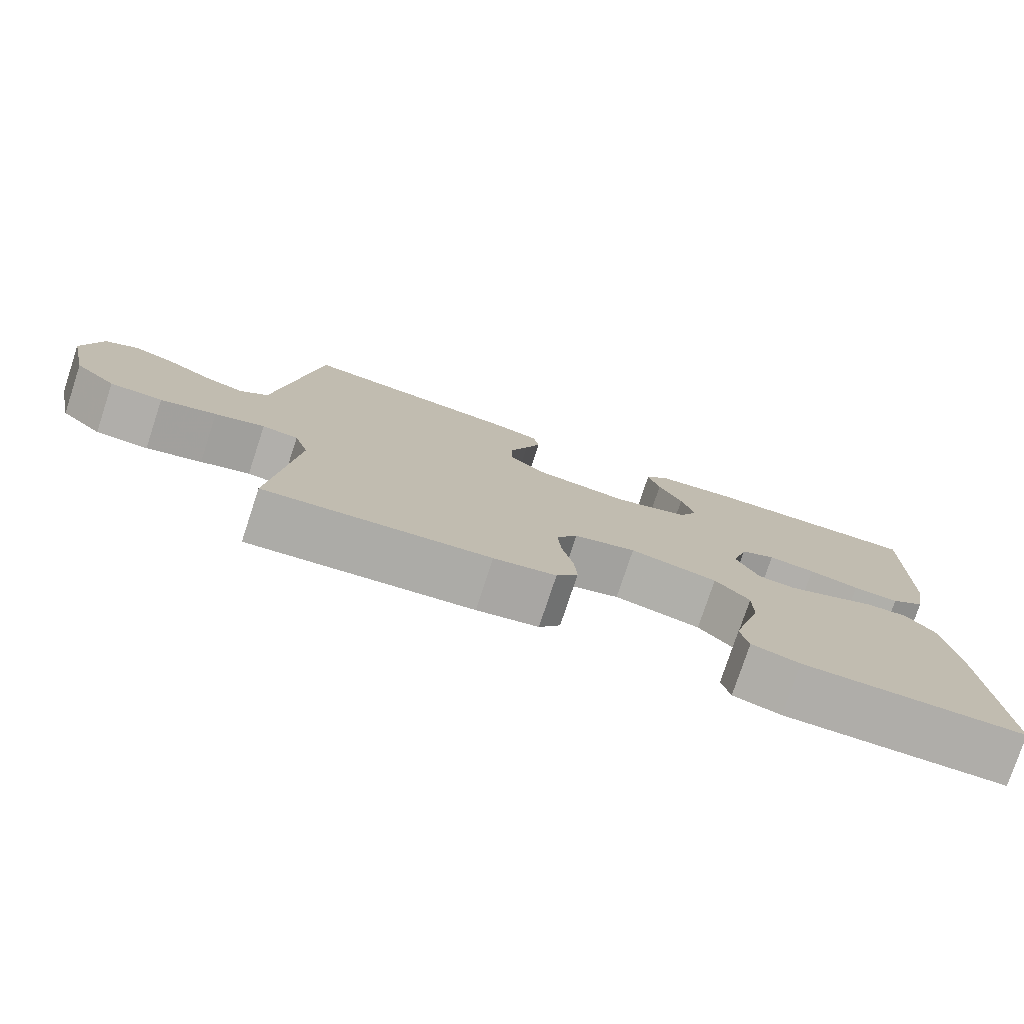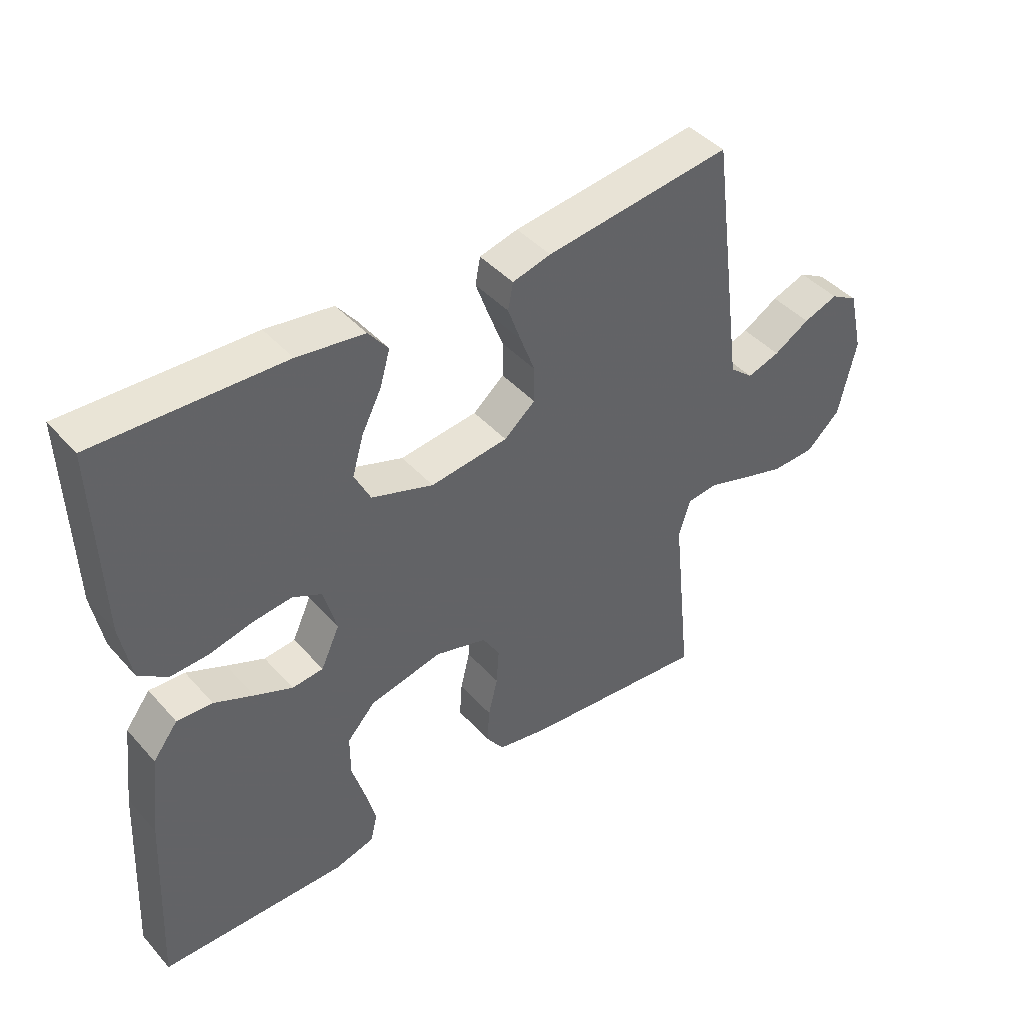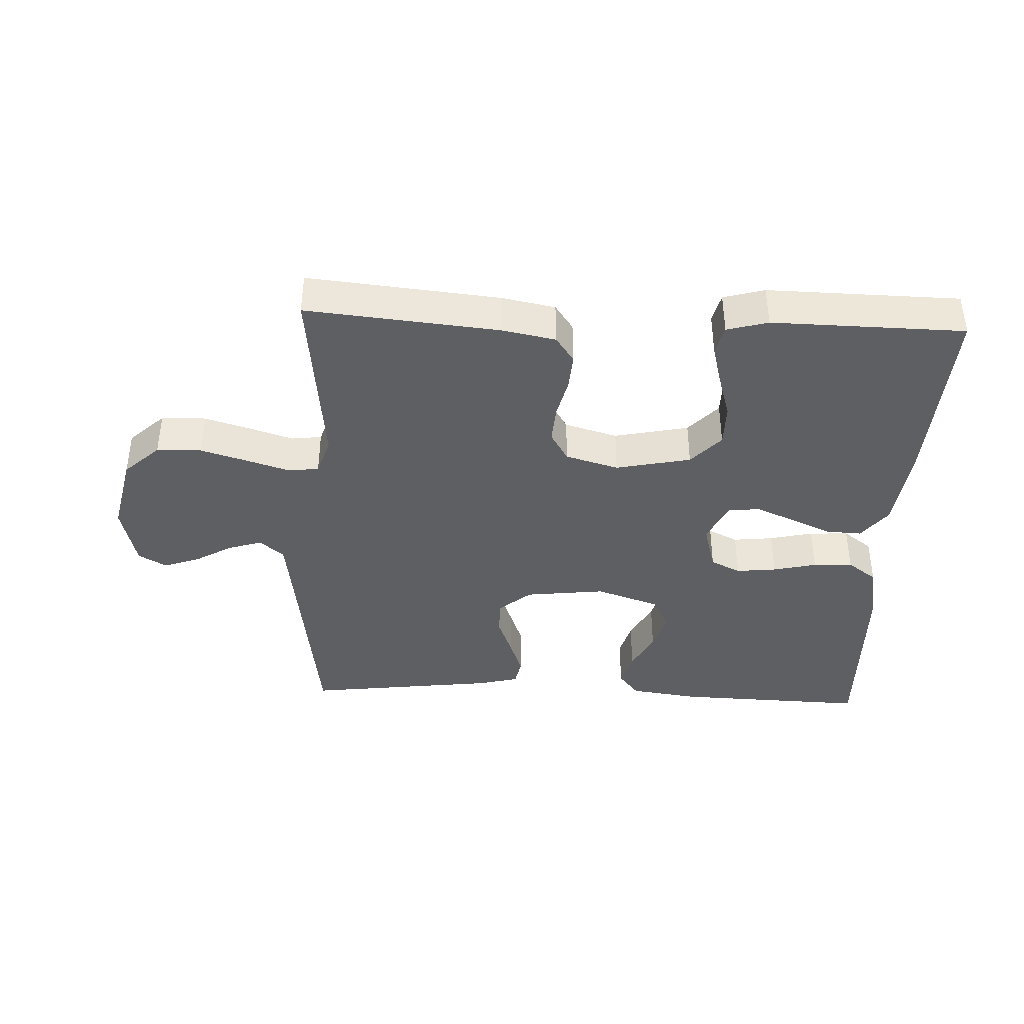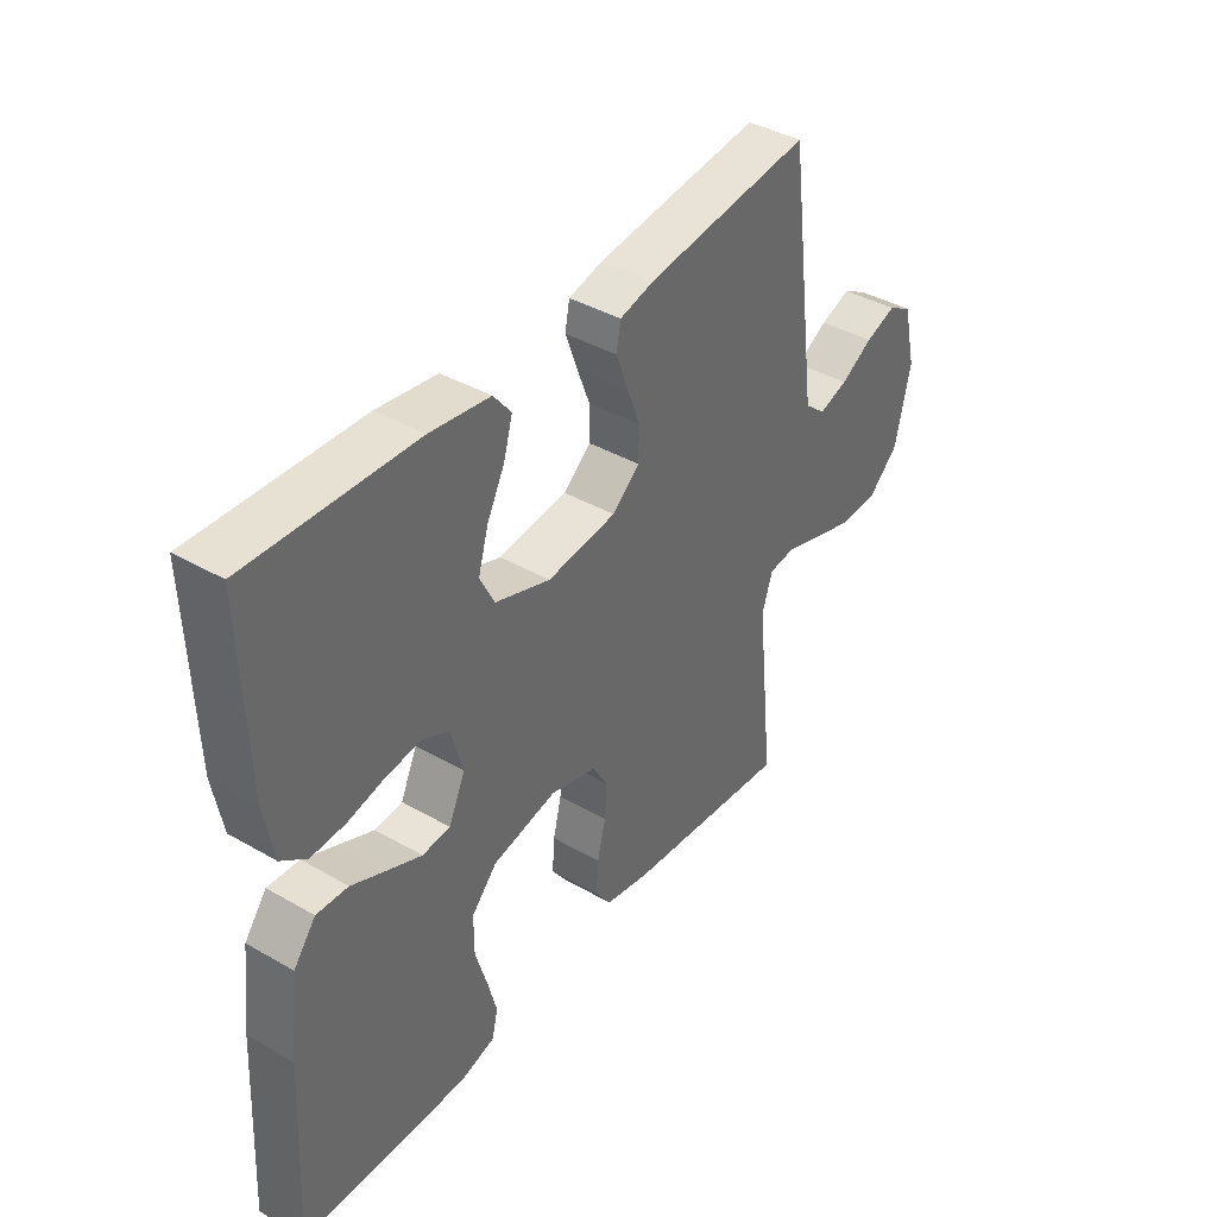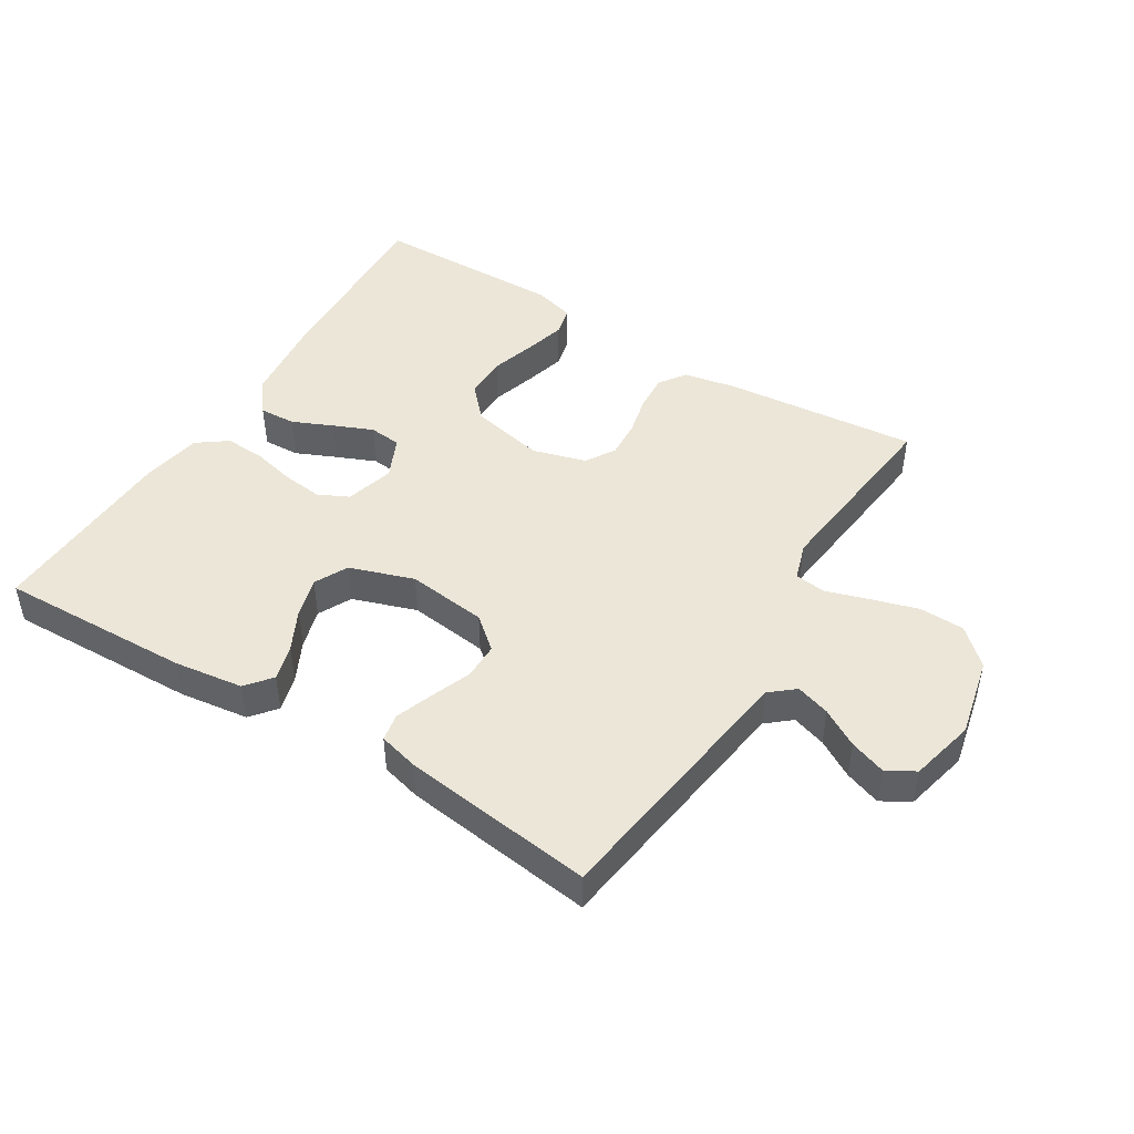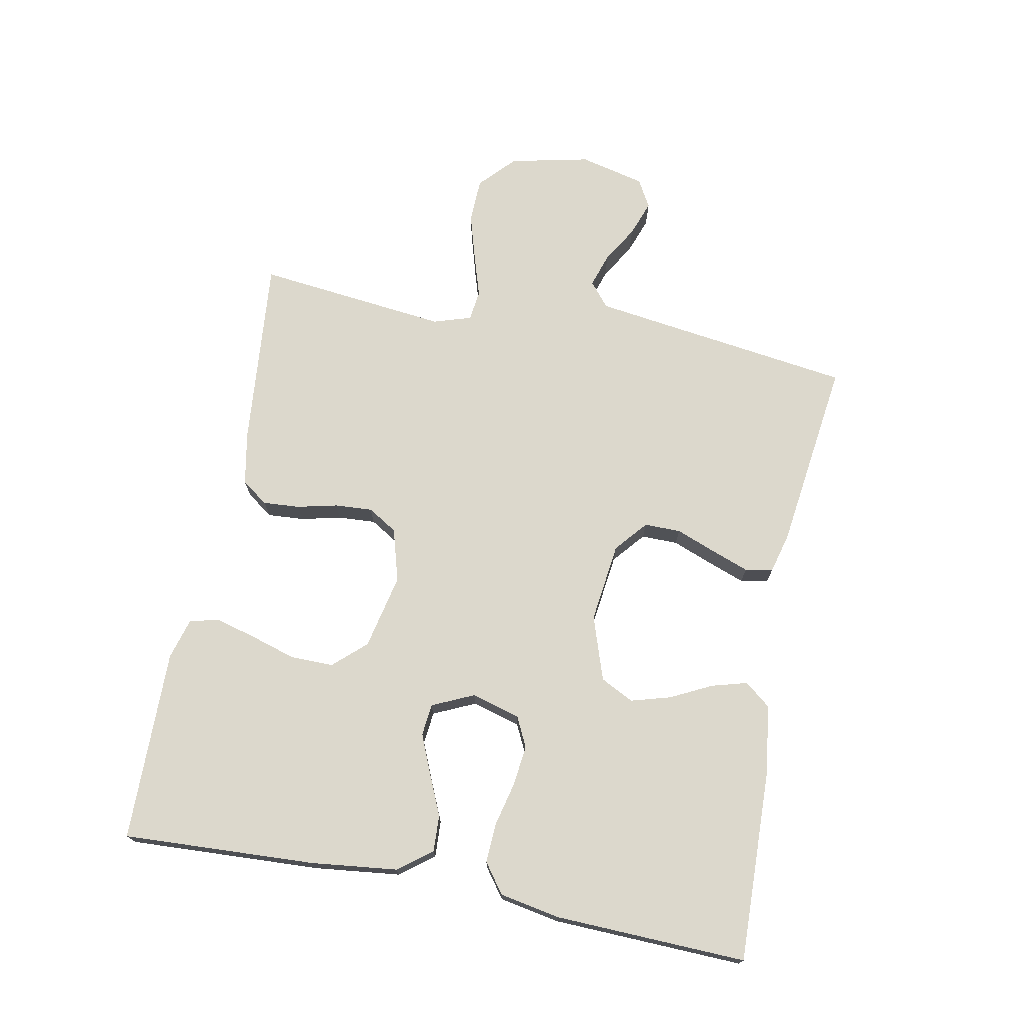
<metadata>
{"format":"obj","ext":"obj","renderer":"f3d","projection":"perspective","resolution":1024,"background":"white","views":[{"elev":-77.6,"azim":161.7,"up":"+Z"},{"elev":43.1,"azim":-38.2,"up":"+Z"},{"elev":-39.7,"azim":177.5,"up":"+Y"},{"elev":39.8,"azim":-54.5,"up":"+Z"},{"elev":46.3,"azim":31.8,"up":"+Y"},{"elev":72.7,"azim":-78.8,"up":"+Y"}]}
</metadata>
<code>
v 0.5 0.07 0.5
v 0.54 0.07 0.2
v 0.555 0.07 0.088
v 0.593 0.07 0.056
v 0.646 0.07 0.073
v 0.704 0.07 0.107
v 0.76 0.07 0.127
v 0.804 0.07 0.102
v 0.828 0.07 0
v 0.8 0.07 -0.125
v 0.745 0.07 -0.176
v 0.675 0.07 -0.178
v 0.601 0.07 -0.156
v 0.535 0.07 -0.135
v 0.487 0.07 -0.141
v 0.468 0.07 -0.2
v 0.5 0.07 -0.5
v 0.2 0.07 -0.471
v 0.117 0.07 -0.455
v 0.088 0.07 -0.414
v 0.092 0.07 -0.357
v 0.107 0.07 -0.294
v 0.111 0.07 -0.235
v 0.083 0.07 -0.189
v 0 0.07 -0.165
v -0.117 0.07 -0.19
v -0.163 0.07 -0.24
v -0.163 0.07 -0.307
v -0.142 0.07 -0.377
v -0.125 0.07 -0.441
v -0.136 0.07 -0.487
v -0.2 0.07 -0.505
v -0.5 0.07 -0.5
v -0.484 0.07 -0.2
v -0.468 0.07 -0.065
v -0.428 0.07 -0.013
v -0.371 0.07 -0.016
v -0.308 0.07 -0.044
v -0.247 0.07 -0.07
v -0.197 0.07 -0.065
v -0.167 0.07 0
v -0.188 0.07 0.076
v -0.235 0.07 0.099
v -0.298 0.07 0.092
v -0.366 0.07 0.076
v -0.428 0.07 0.073
v -0.474 0.07 0.107
v -0.491 0.07 0.2
v -0.5 0.07 0.5
v -0.2 0.07 0.49
v -0.092 0.07 0.475
v -0.06 0.07 0.435
v -0.076 0.07 0.379
v -0.108 0.07 0.316
v -0.126 0.07 0.254
v -0.1 0.07 0.202
v 0 0.07 0.168
v 0.125 0.07 0.183
v 0.175 0.07 0.225
v 0.175 0.07 0.282
v 0.151 0.07 0.345
v 0.13 0.07 0.403
v 0.138 0.07 0.446
v 0.2 0.07 0.462
v 0.5 0 0.5
v 0.54 0 0.2
v 0.555 0 0.088
v 0.593 0 0.056
v 0.646 0 0.073
v 0.704 0 0.107
v 0.76 0 0.127
v 0.804 0 0.102
v 0.828 0 0
v 0.8 0 -0.125
v 0.745 0 -0.176
v 0.675 0 -0.178
v 0.601 0 -0.156
v 0.535 0 -0.135
v 0.487 0 -0.141
v 0.468 0 -0.2
v 0.5 0 -0.5
v 0.2 0 -0.471
v 0.117 0 -0.455
v 0.088 0 -0.414
v 0.092 0 -0.357
v 0.107 0 -0.294
v 0.111 0 -0.235
v 0.083 0 -0.189
v 0 0 -0.165
v -0.117 0 -0.19
v -0.163 0 -0.24
v -0.163 0 -0.307
v -0.142 0 -0.377
v -0.125 0 -0.441
v -0.136 0 -0.487
v -0.2 0 -0.505
v -0.5 0 -0.5
v -0.484 0 -0.2
v -0.468 0 -0.065
v -0.428 0 -0.013
v -0.371 0 -0.016
v -0.308 0 -0.044
v -0.247 0 -0.07
v -0.197 0 -0.065
v -0.167 0 0
v -0.188 0 0.076
v -0.235 0 0.099
v -0.298 0 0.092
v -0.366 0 0.076
v -0.428 0 0.073
v -0.474 0 0.107
v -0.491 0 0.2
v -0.5 0 0.5
v -0.2 0 0.49
v -0.092 0 0.475
v -0.06 0 0.435
v -0.076 0 0.379
v -0.108 0 0.316
v -0.126 0 0.254
v -0.1 0 0.202
v 0 0 0.168
v 0.125 0 0.183
v 0.175 0 0.225
v 0.175 0 0.282
v 0.151 0 0.345
v 0.13 0 0.403
v 0.138 0 0.446
v 0.2 0 0.462
f 64 1 2
f 63 64 2
f 62 63 2
f 61 62 2
f 60 61 2
f 59 60 2 3
f 58 59 3 4
f 57 58 4
f 52 53 54
f 51 52 54
f 50 51 54
f 49 50 54
f 48 49 54
f 47 48 54
f 46 47 54
f 45 46 54
f 44 45 54
f 43 44 54 55
f 42 43 55 56
f 36 37 38
f 35 36 38
f 34 35 38
f 33 34 38
f 32 33 38
f 31 32 38
f 30 31 38
f 29 30 38
f 28 29 38
f 27 28 38 39
f 26 27 39 40
f 20 21 22
f 19 20 22
f 18 19 22
f 17 18 22
f 16 17 22
f 15 16 22 23
f 12 13 14
f 11 12 14
f 10 11 14
f 9 10 14
f 8 9 14
f 7 8 14
f 6 7 14
f 5 6 14
f 4 5 14 15
f 15 23 24
f 4 15 24
f 57 4 24
f 57 24 25
f 56 57 25
f 42 56 25
f 41 42 25
f 25 26 40 41
f 66 65 128
f 66 128 127
f 66 127 126
f 66 126 125
f 66 125 124
f 67 66 124 123
f 68 67 123 122
f 68 122 121
f 118 117 116
f 118 116 115
f 118 115 114
f 118 114 113
f 118 113 112
f 118 112 111
f 118 111 110
f 118 110 109
f 118 109 108
f 119 118 108 107
f 120 119 107 106
f 102 101 100
f 102 100 99
f 102 99 98
f 102 98 97
f 102 97 96
f 102 96 95
f 102 95 94
f 102 94 93
f 102 93 92
f 103 102 92 91
f 104 103 91 90
f 86 85 84
f 86 84 83
f 86 83 82
f 86 82 81
f 86 81 80
f 87 86 80 79
f 78 77 76
f 78 76 75
f 78 75 74
f 78 74 73
f 78 73 72
f 78 72 71
f 78 71 70
f 78 70 69
f 79 78 69 68
f 88 87 79
f 88 79 68
f 88 68 121
f 89 88 121
f 89 121 120
f 89 120 106
f 89 106 105
f 105 104 90 89
f 1 65 66 2
f 2 66 67 3
f 3 67 68 4
f 4 68 69 5
f 5 69 70 6
f 6 70 71 7
f 7 71 72 8
f 8 72 73 9
f 9 73 74 10
f 10 74 75 11
f 11 75 76 12
f 12 76 77 13
f 13 77 78 14
f 14 78 79 15
f 15 79 80 16
f 16 80 81 17
f 17 81 82 18
f 18 82 83 19
f 19 83 84 20
f 20 84 85 21
f 21 85 86 22
f 22 86 87 23
f 23 87 88 24
f 24 88 89 25
f 25 89 90 26
f 26 90 91 27
f 27 91 92 28
f 28 92 93 29
f 29 93 94 30
f 30 94 95 31
f 31 95 96 32
f 32 96 97 33
f 33 97 98 34
f 34 98 99 35
f 35 99 100 36
f 36 100 101 37
f 37 101 102 38
f 38 102 103 39
f 39 103 104 40
f 40 104 105 41
f 41 105 106 42
f 42 106 107 43
f 43 107 108 44
f 44 108 109 45
f 45 109 110 46
f 46 110 111 47
f 47 111 112 48
f 48 112 113 49
f 49 113 114 50
f 50 114 115 51
f 51 115 116 52
f 52 116 117 53
f 53 117 118 54
f 54 118 119 55
f 55 119 120 56
f 56 120 121 57
f 57 121 122 58
f 58 122 123 59
f 59 123 124 60
f 60 124 125 61
f 61 125 126 62
f 62 126 127 63
f 63 127 128 64
f 64 128 65 1

</code>
